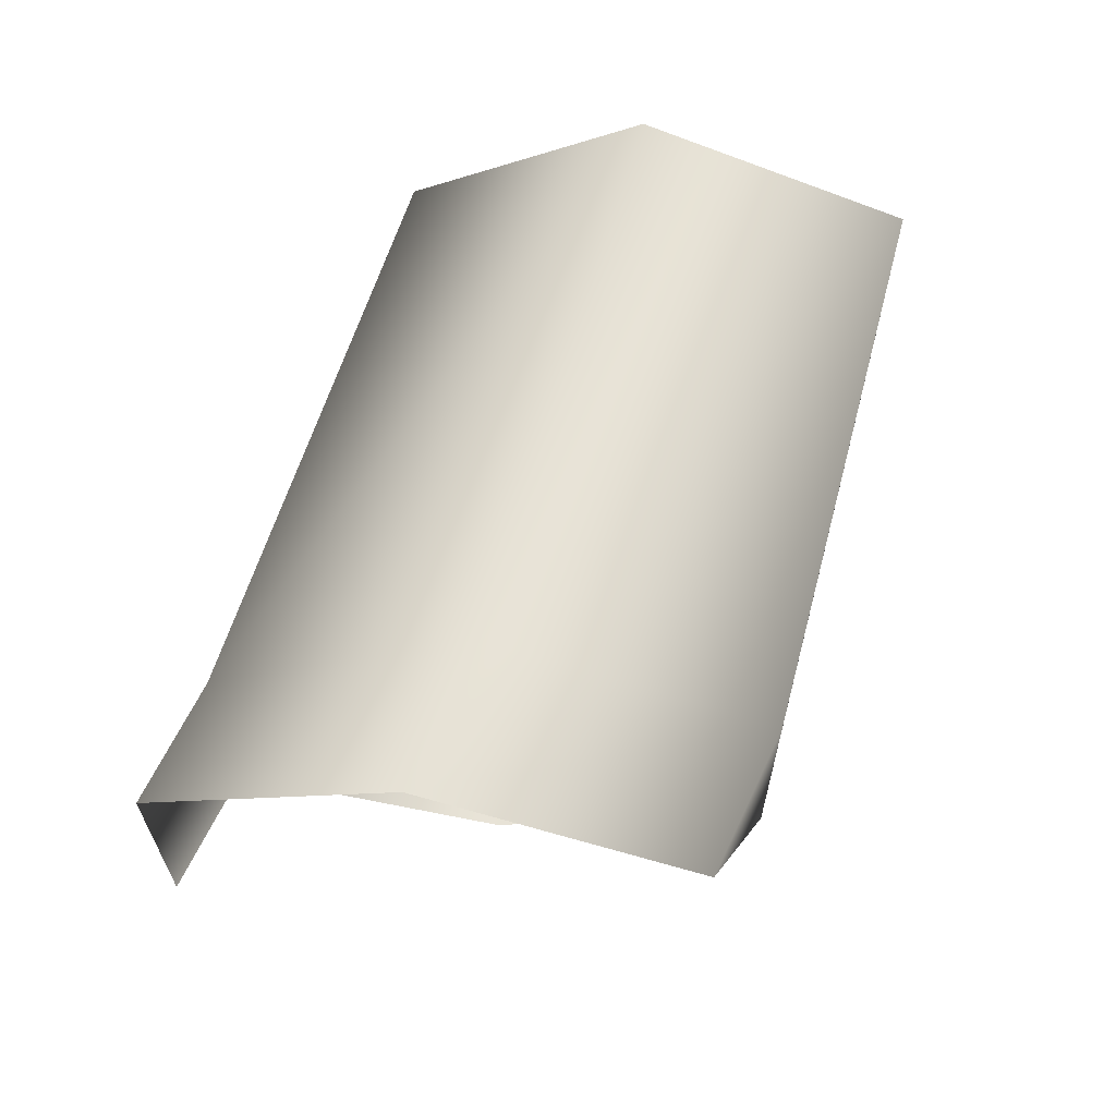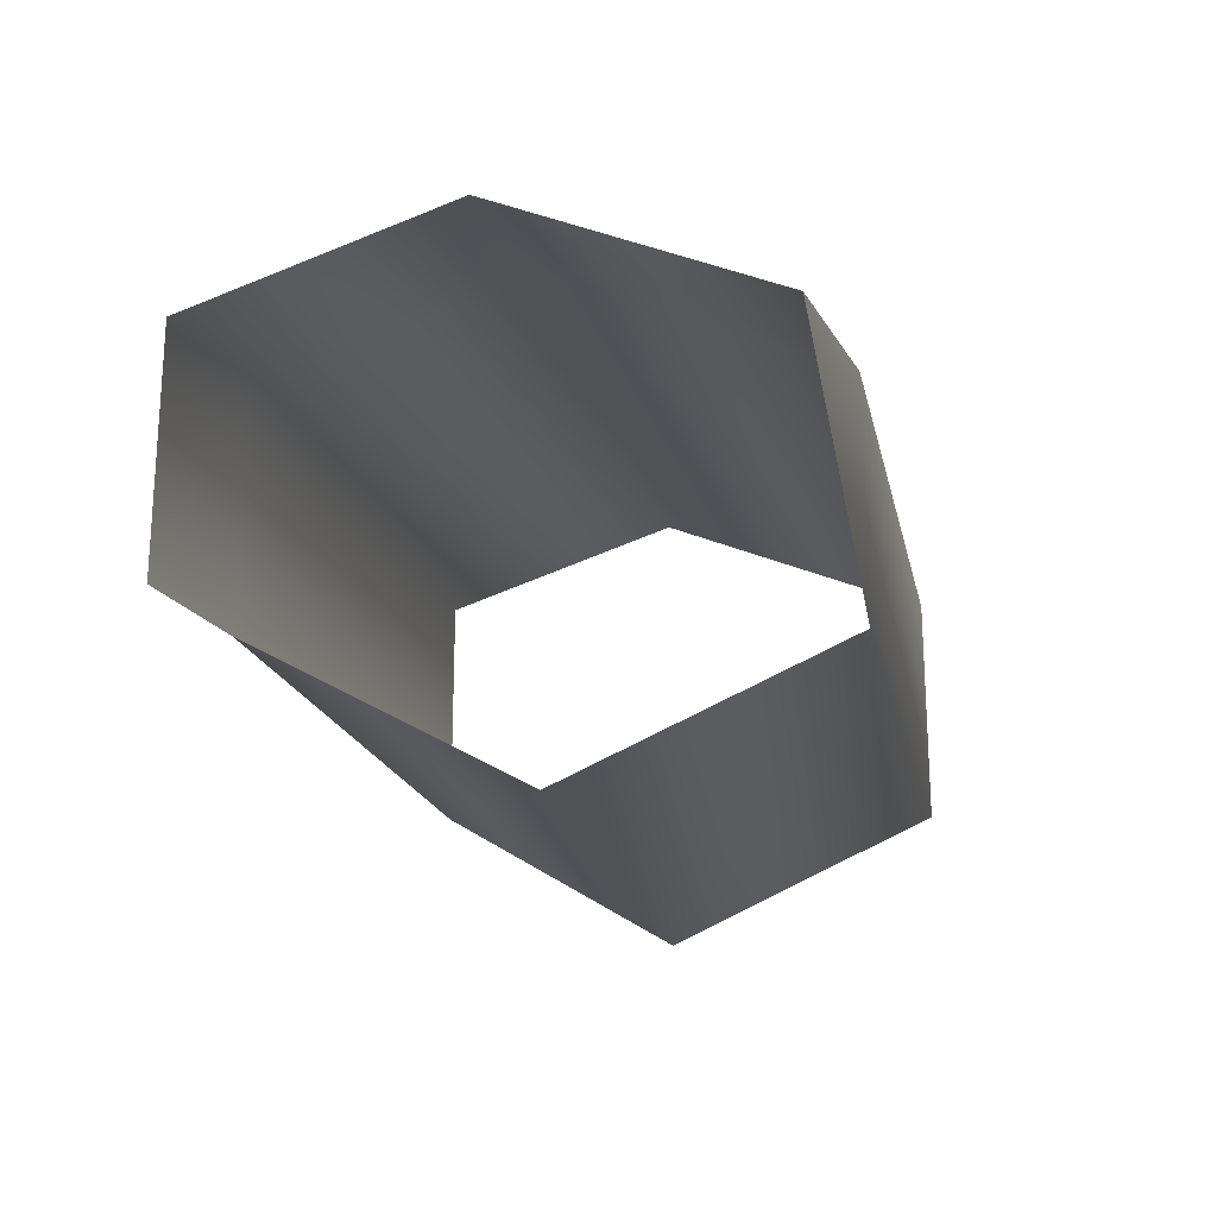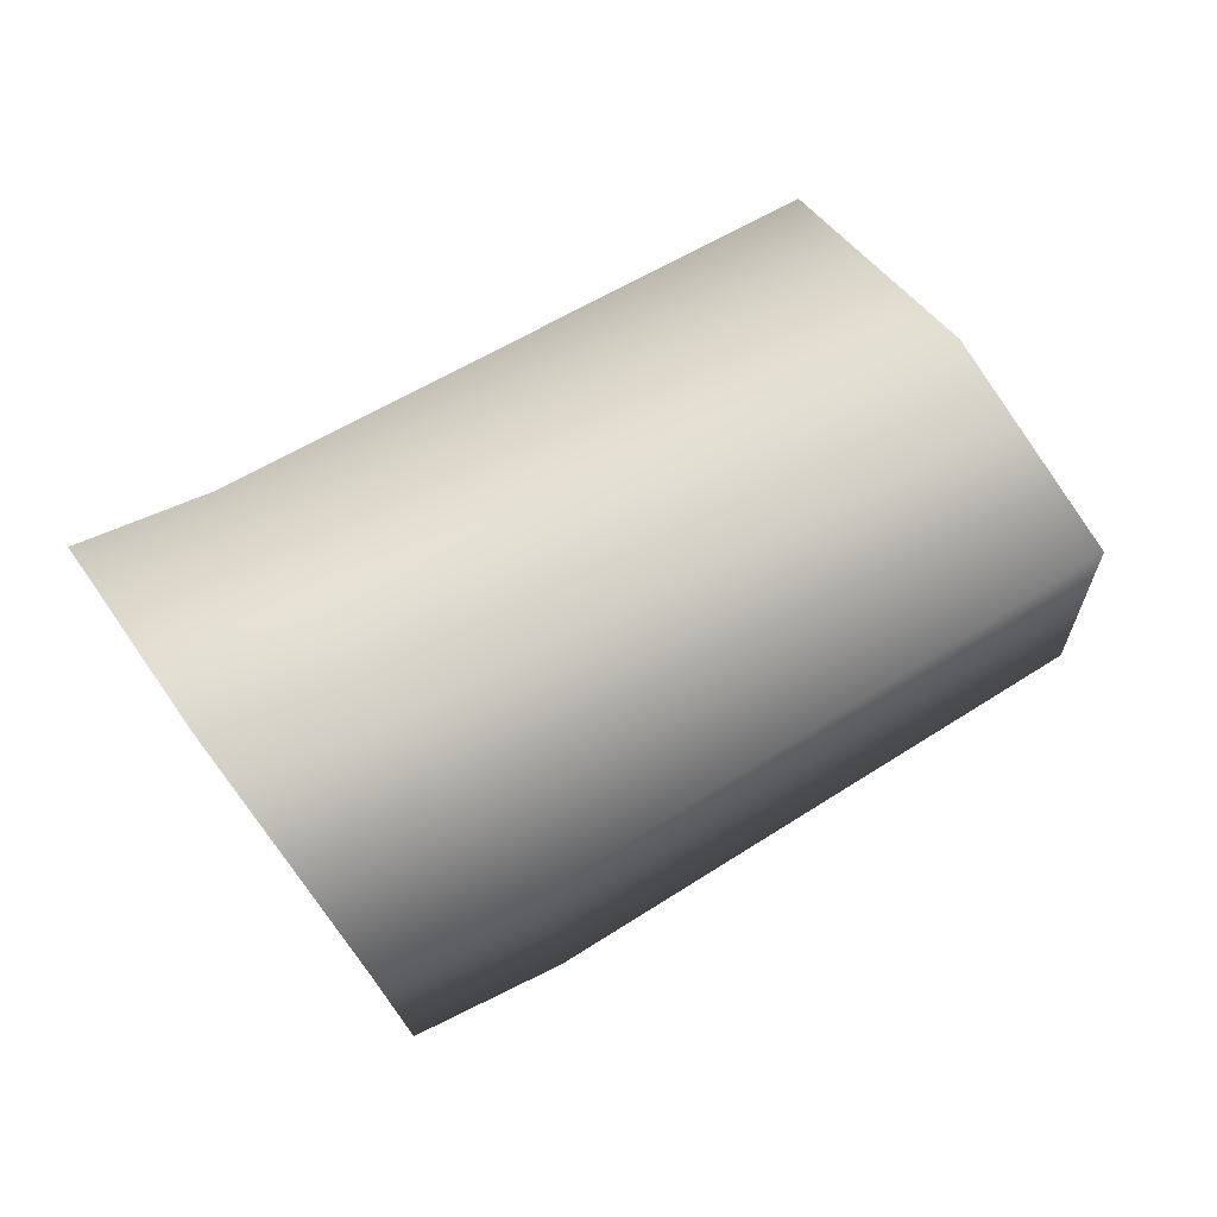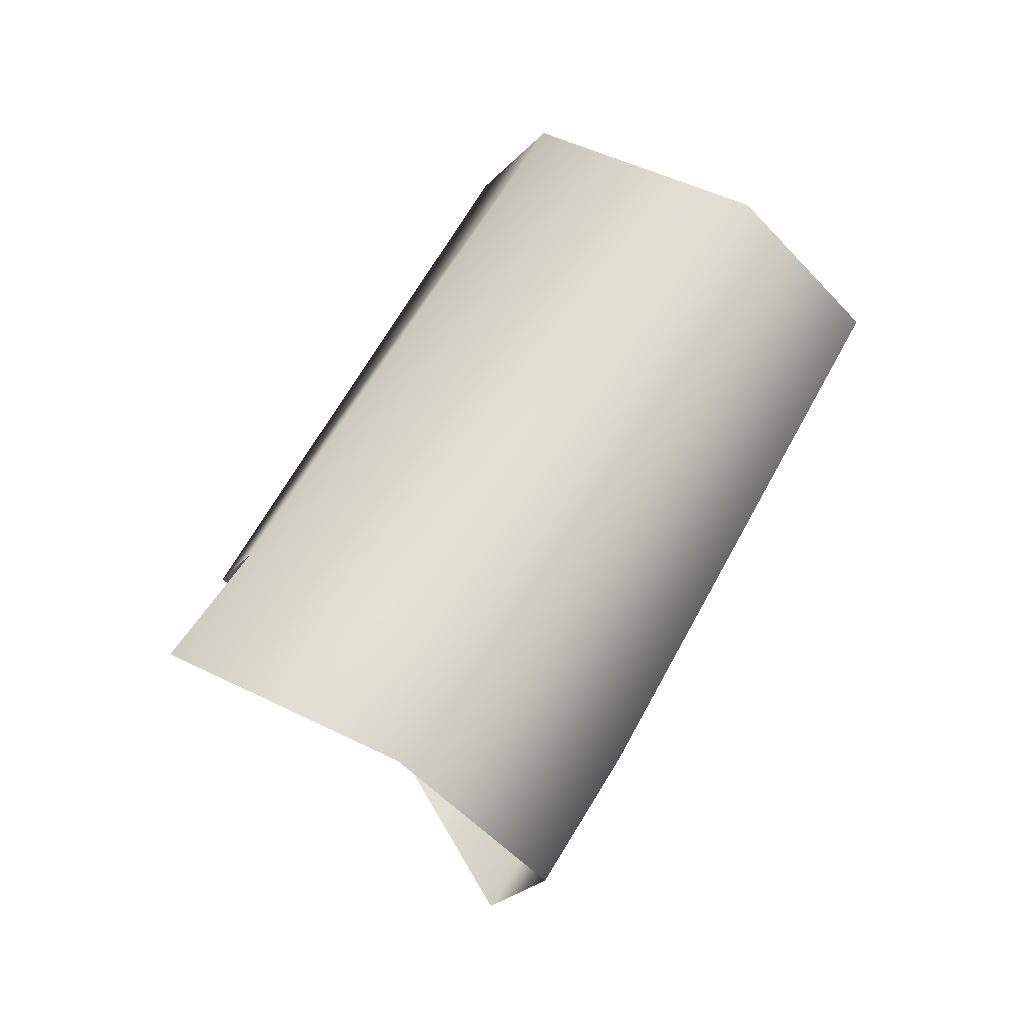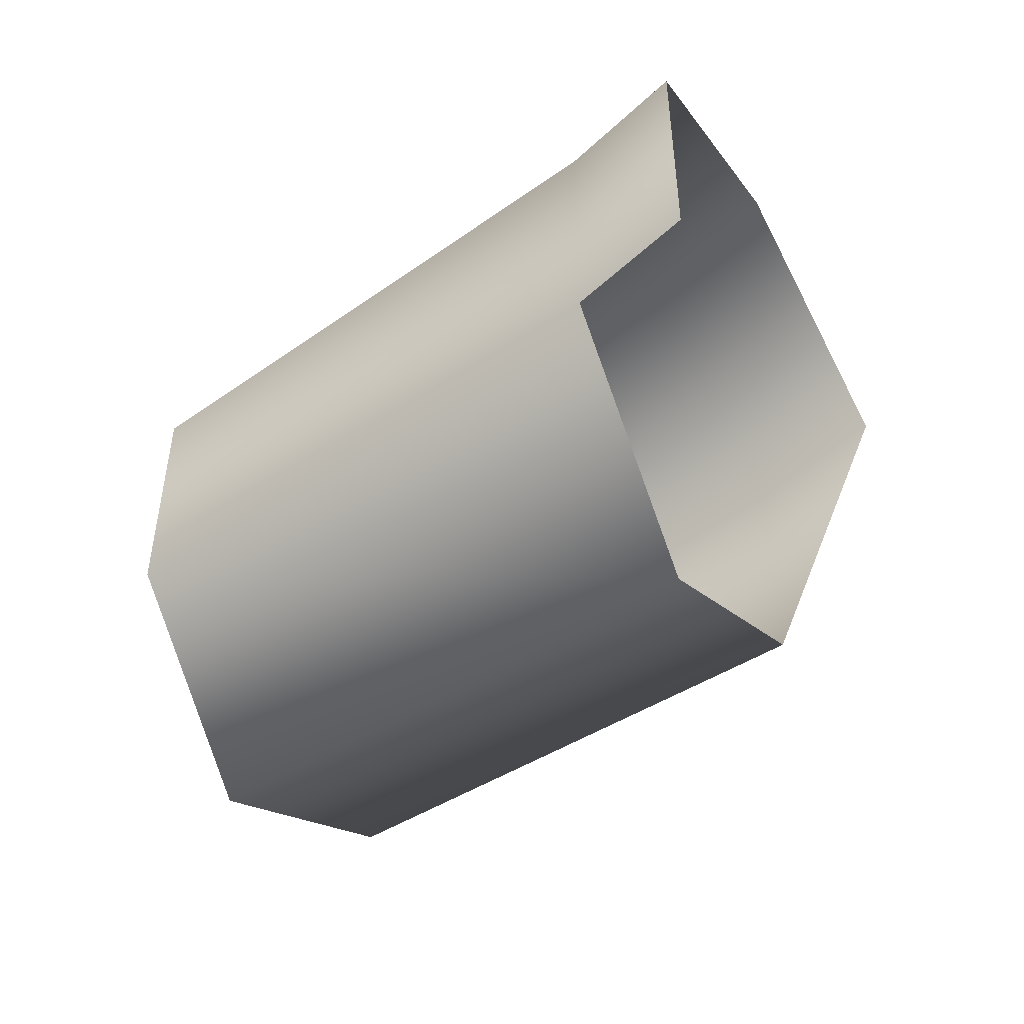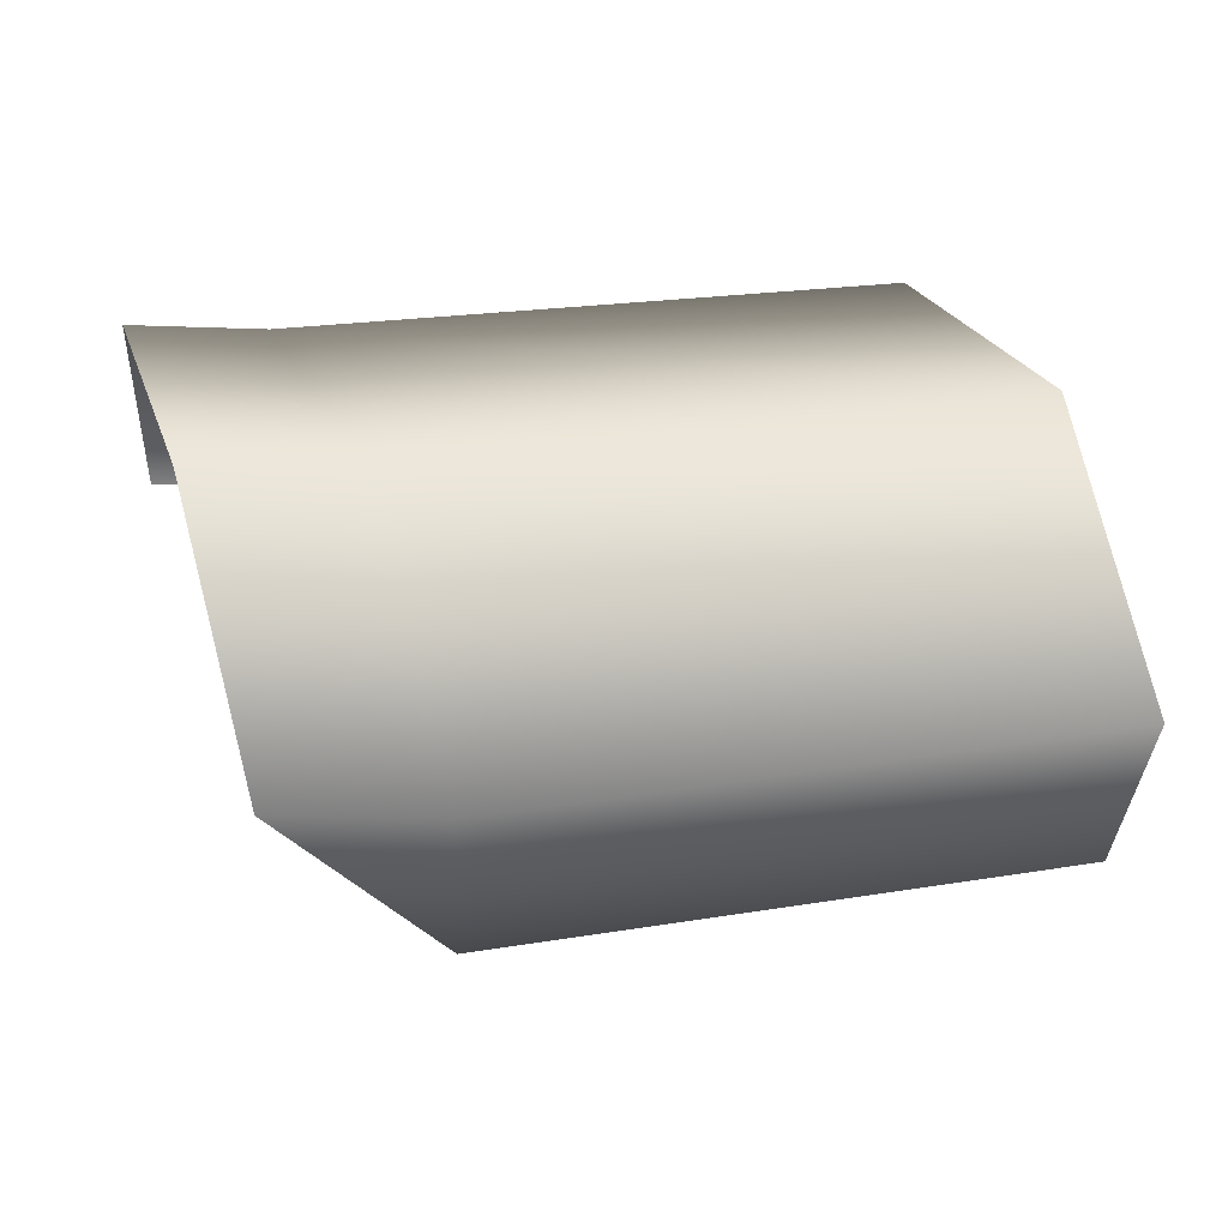
<metadata>
{"format":"obj","ext":"obj","renderer":"f3d","projection":"perspective","resolution":1024,"background":"white","views":[{"elev":63.1,"azim":115.2,"up":"+Y"},{"elev":-20.7,"azim":112.4,"up":"+Y"},{"elev":44.4,"azim":148.5,"up":"+Z"},{"elev":50.1,"azim":118.6,"up":"+Z"},{"elev":-46.4,"azim":46.6,"up":"+Y"},{"elev":-34.1,"azim":177.4,"up":"+Z"}]}
</metadata>
<code>
v 36 5 -19
v 39 9 -9
v 45 9 -9
v 42 5 -19
v 36 5 -19
v 45 9 -9
v 45 9 -9
v 39 9 -9
v 48 5 0
v 36 -4 -19
v 36 5 -19
v 42 5 -19
v 43 5 0
v 43 -4 0
v 48 -4 0
v 48 5 0
v 43 5 0
v 48 -4 0
v 39 9 -9
v 43 5 0
v 48 5 0
v 14 5 -15
v 17 9 -5
v 39 9 -9
v 36 5 -19
v 14 5 -15
v 39 9 -9
v 39 9 -9
v 17 9 -5
v 43 5 0
v 14 -4 -15
v 14 5 -15
v 36 5 -19
v 36 -4 -19
v 14 -4 -15
v 36 5 -19
v 17 -9 -5
v 14 -4 -15
v 36 -4 -19
v 39 -9 -9
v 17 -9 -5
v 36 -4 -19
v 21 -4 3
v 17 -9 -5
v 39 -9 -9
v 43 -4 0
v 21 -4 3
v 39 -9 -9
v 21 5 3
v 21 -4 3
v 43 -4 0
v 43 5 0
v 21 5 3
v 43 -4 0
v 17 9 -5
v 21 5 3
v 43 5 0
f 1 2 3
f 4 5 6
f 7 8 9
f 10 11 12
f 13 14 15
f 16 17 18
f 19 20 21
f 22 23 24
f 25 26 27
f 28 29 30
f 31 32 33
f 34 35 36
f 37 38 39
f 40 41 42
f 43 44 45
f 46 47 48
f 49 50 51
f 52 53 54
f 55 56 57

</code>
